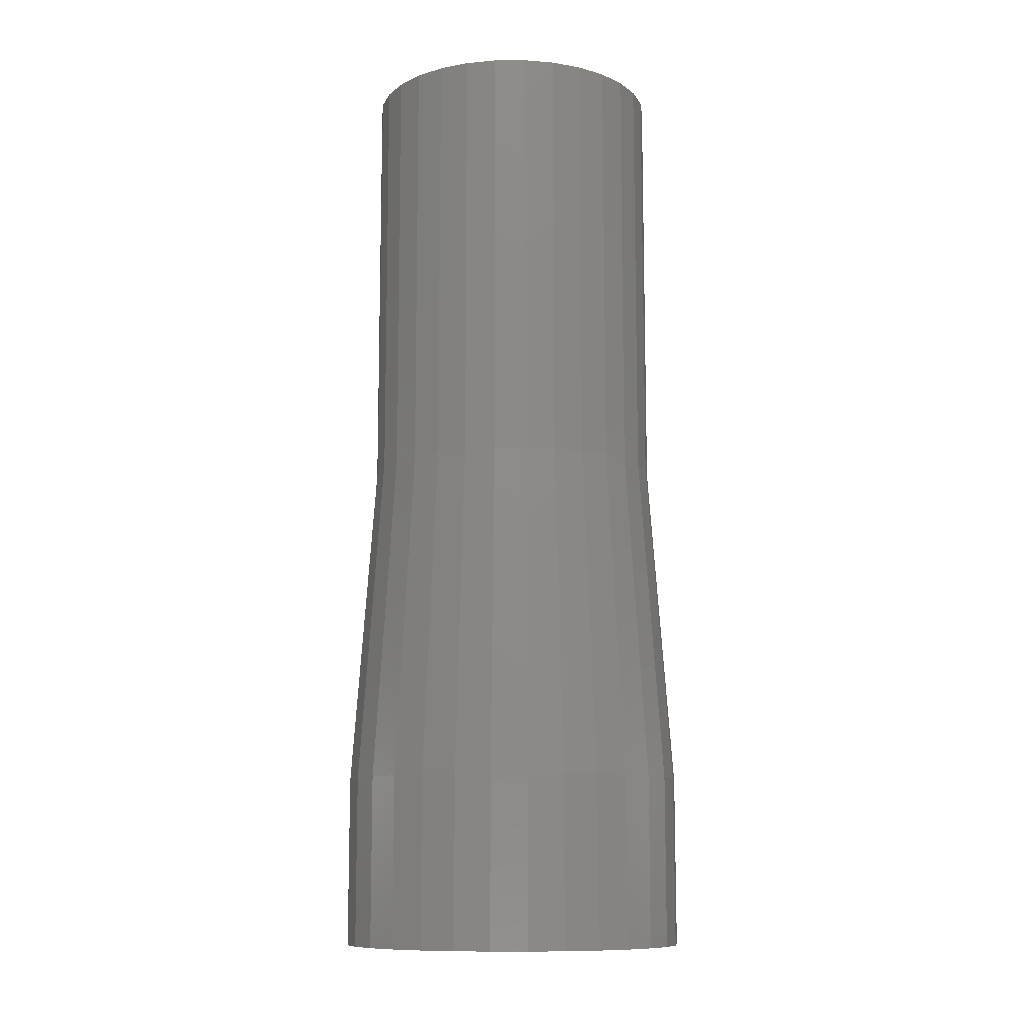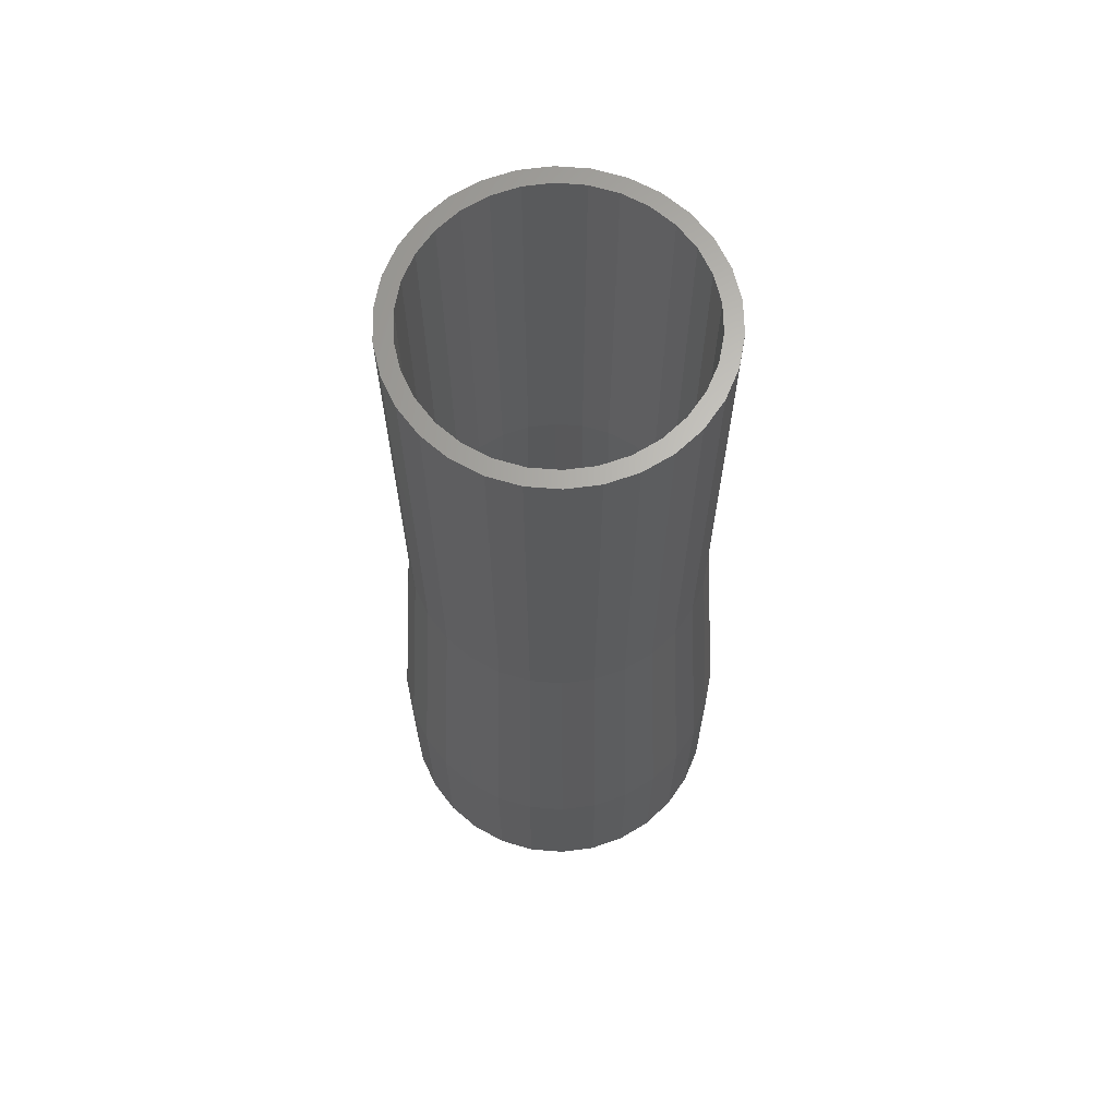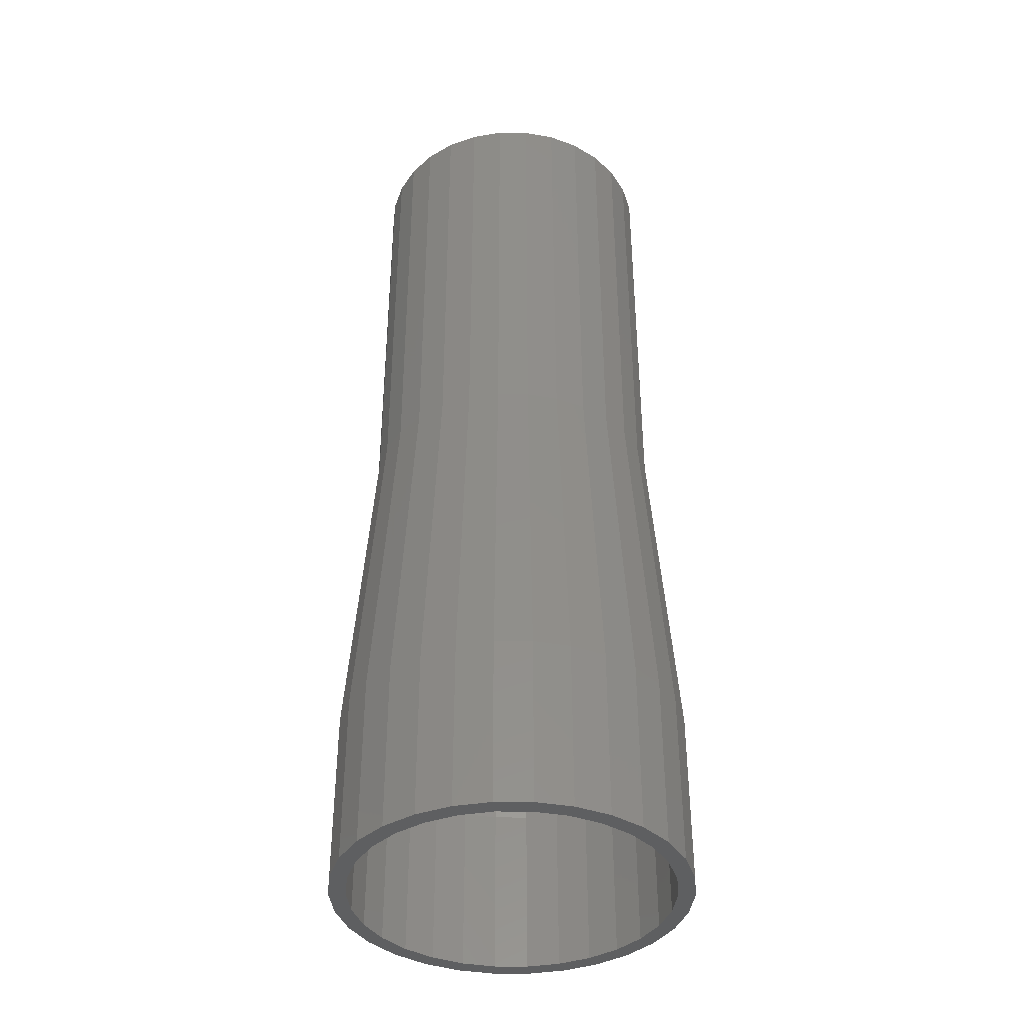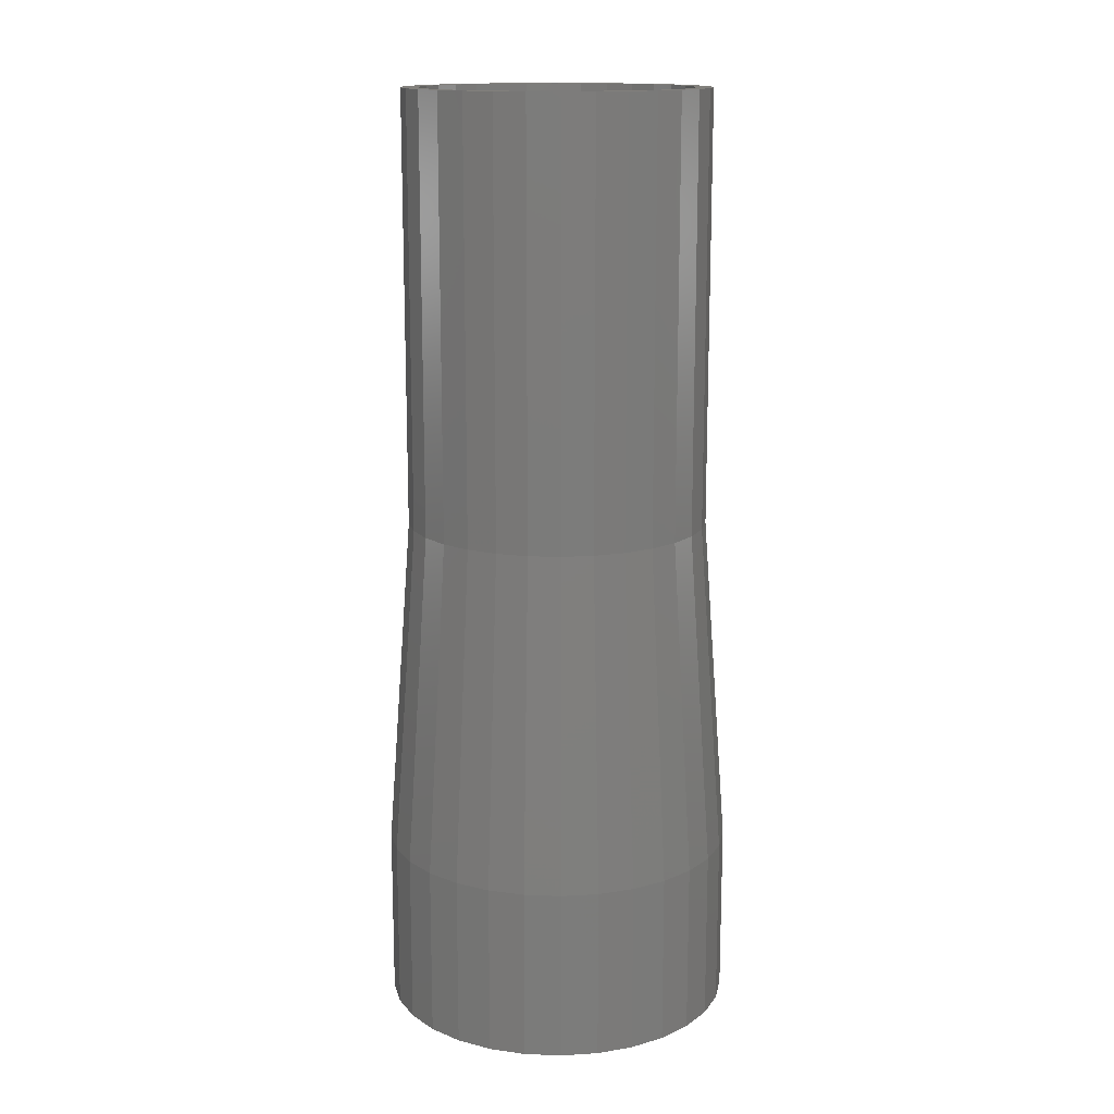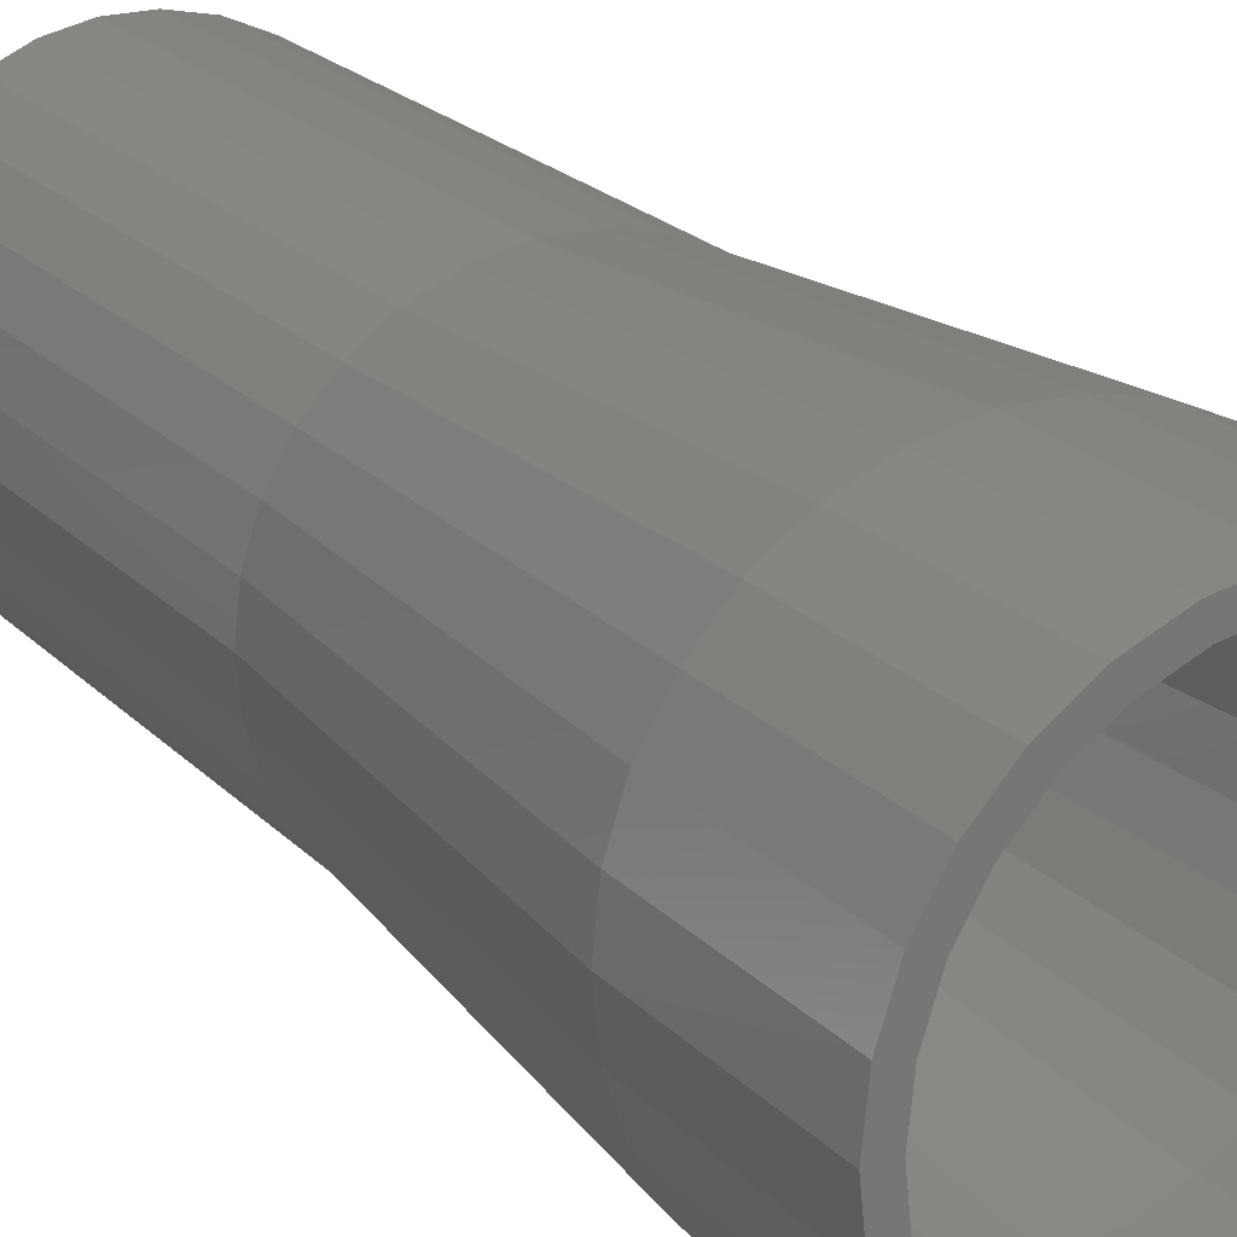
<metadata>
{"format":"stl","ext":"stl","renderer":"f3d","projection":"perspective","resolution":1024,"background":"white","views":[{"elev":-10.8,"azim":-23.1,"up":"+Z"},{"elev":65.9,"azim":-151.4,"up":"+Z"},{"elev":-38.9,"azim":-12.4,"up":"+Z"},{"elev":14.8,"azim":4.6,"up":"+Z"},{"elev":20.2,"azim":150.9,"up":"+Y"}]}
</metadata>
<code>
# stl→obj: 240 verts, 480 faces
v 19.07 8.491 20.5
v 16.89 12.27 0
v 16.89 12.27 20.5
v 19.07 8.491 0
v 2.182 20.76 0
v -2.182 20.76 20.5
v 2.182 20.76 20.5
v -2.182 20.76 0
v -20.42 4.34 0
v -19.07 8.491 20.5
v -19.07 8.491 0
v -20.42 4.34 20.5
v 13.97 15.51 0
v 13.97 15.51 20.5
v 6.451 19.85 0
v 6.451 19.85 20.5
v -6.451 19.85 0
v -10.44 18.08 20.5
v -6.451 19.85 20.5
v -10.44 18.08 0
v 20.42 -4.34 20.5
v 20.88 0 0
v 20.88 0 20.5
v 20.42 -4.34 0
v 2.182 -20.76 0
v 6.451 -19.85 20.5
v 2.182 -20.76 20.5
v 6.451 -19.85 0
v 10.44 18.08 20.5
v 10.44 18.08 0
v -20.88 0 0
v -20.88 0 20.5
v -16.89 12.27 20.5
v -16.89 12.27 0
v -13.97 15.51 20.5
v -13.97 15.51 0
v 20.42 4.34 0
v 20.42 4.34 20.5
v -6.451 -19.85 0
v -2.182 -20.76 20.5
v -6.451 -19.85 20.5
v -2.182 -20.76 0
v 10.44 -18.08 0
v 13.97 -15.51 20.5
v 10.44 -18.08 20.5
v 13.97 -15.51 0
v 19.07 -8.491 20.5
v 19.07 -8.491 0
v 16.89 -12.27 20.5
v 16.89 -12.27 0
v -20.42 -4.34 0
v -20.42 -4.34 20.5
v -16.89 -12.27 0
v -19.07 -8.491 20.5
v -19.07 -8.491 0
v -16.89 -12.27 20.5
v -10.44 -18.08 0
v -10.44 -18.08 20.5
v 18.88 0 0
v 18.46 -3.924 0
v 18.46 3.924 0
v 17.24 -7.677 0
v 15.27 -11.09 0
v 12.63 -14.03 0
v 9.438 -16.35 0
v 5.833 -17.95 0
v 1.973 -18.77 0
v -1.973 -18.77 0
v -5.833 -17.95 0
v -9.438 -16.35 0
v -12.63 -14.03 0
v -13.97 -15.51 0
v -15.27 -11.09 0
v -17.24 -7.677 0
v -18.46 -3.924 0
v 17.24 7.677 0
v 15.27 11.09 0
v 12.63 14.03 0
v 9.438 16.35 0
v 5.833 17.95 0
v 1.973 18.77 0
v -1.973 18.77 0
v -5.833 17.95 0
v -9.438 16.35 0
v -12.63 14.03 0
v -15.27 11.09 0
v -17.24 7.677 0
v -18.46 3.924 0
v -18.88 0 0
v -13.97 -15.51 20.5
v 15.27 11.09 20.5
v 17.24 7.677 20.5
v -18.46 3.924 20.5
v -17.24 7.677 20.5
v 12.63 14.03 20.5
v 9.438 16.35 20.5
v 5.833 17.95 20.5
v -1.973 18.77 20.5
v -5.833 17.95 20.5
v -15.27 11.09 20.5
v 18.88 0 20.5
v 18.46 -3.924 20.5
v 1.973 -18.77 20.5
v 5.833 -17.95 20.5
v 1.973 18.77 20.5
v -18.88 0 20.5
v -12.63 14.03 20.5
v -9.438 16.35 20.5
v 18.46 3.924 20.5
v -12.63 -14.03 20.5
v -9.438 -16.35 20.5
v -15.27 -11.09 20.5
v -17.24 -7.677 20.5
v 9.438 -16.35 20.5
v 12.63 -14.03 20.5
v 17.24 -7.677 20.5
v 15.27 -11.09 20.5
v -18.46 -3.924 20.5
v -5.833 -17.95 20.5
v -1.973 -18.77 20.5
v 17.94 0 111.5
v 17.55 3.73 60.5
v 17.55 3.73 111.5
v 17.94 0 60.5
v -17.94 0 60.5
v -17.55 3.73 111.5
v -17.55 3.73 60.5
v -17.94 0 111.5
v 1.875 17.84 60.5
v -1.875 17.84 111.5
v 1.875 17.84 111.5
v -1.875 17.84 60.5
v 14.51 10.54 111.5
v 12 13.33 60.5
v 12 13.33 111.5
v 14.51 10.54 60.5
v -8.97 15.54 60.5
v -12 13.33 111.5
v -8.97 15.54 111.5
v -12 13.33 60.5
v -5.544 17.06 111.5
v -5.544 17.06 60.5
v 16.39 7.297 111.5
v 16.39 7.297 60.5
v 8.97 15.54 60.5
v 5.544 17.06 111.5
v 8.97 15.54 111.5
v 5.544 17.06 60.5
v -16.39 7.297 60.5
v -14.51 10.54 111.5
v -14.51 10.54 60.5
v -16.39 7.297 111.5
v 15.94 0 111.5
v 15.59 3.314 111.5
v 17.55 -3.73 111.5
v 15.59 -3.314 111.5
v 14.56 6.483 111.5
v 12.9 9.369 111.5
v 10.67 11.85 111.5
v 7.97 13.8 111.5
v 4.926 15.16 111.5
v 1.666 15.85 111.5
v -1.666 15.85 111.5
v -4.926 15.16 111.5
v -7.97 13.8 111.5
v -10.67 11.85 111.5
v -12.9 9.369 111.5
v -14.56 6.483 111.5
v -15.59 3.314 111.5
v 16.39 -7.297 111.5
v 14.56 -6.483 111.5
v 14.51 -10.54 111.5
v 12.9 -9.369 111.5
v 12 -13.33 111.5
v 10.67 -11.85 111.5
v 8.97 -15.54 111.5
v 7.97 -13.8 111.5
v 5.544 -17.06 111.5
v 4.926 -15.16 111.5
v 1.875 -17.84 111.5
v 1.666 -15.85 111.5
v -1.666 -15.85 111.5
v -1.875 -17.84 111.5
v -4.926 -15.16 111.5
v -5.544 -17.06 111.5
v -7.97 -13.8 111.5
v -8.97 -15.54 111.5
v -10.67 -11.85 111.5
v -12 -13.33 111.5
v -12.9 -9.369 111.5
v -14.51 -10.54 111.5
v -14.56 -6.483 111.5
v -16.39 -7.297 111.5
v -15.59 -3.314 111.5
v -17.55 -3.73 111.5
v -15.94 0 111.5
v 17.55 -3.73 60.5
v -5.544 -17.06 60.5
v -1.875 -17.84 60.5
v 1.875 -17.84 60.5
v 5.544 -17.06 60.5
v 14.51 -10.54 60.5
v 12 -13.33 60.5
v 16.39 -7.297 60.5
v -14.51 -10.54 60.5
v -16.39 -7.297 60.5
v -17.55 -3.73 60.5
v 8.97 -15.54 60.5
v -12 -13.33 60.5
v -8.97 -15.54 60.5
v 15.94 0 60.5
v 15.59 3.314 60.5
v -15.59 3.314 60.5
v -15.94 0 60.5
v -1.666 15.85 60.5
v 1.666 15.85 60.5
v 1.666 -15.85 60.5
v -1.666 -15.85 60.5
v 12.9 9.369 60.5
v 10.67 11.85 60.5
v 14.56 6.483 60.5
v -10.67 11.85 60.5
v -7.97 13.8 60.5
v -4.926 15.16 60.5
v 12.9 -9.369 60.5
v 14.56 -6.483 60.5
v 4.926 15.16 60.5
v 7.97 13.8 60.5
v -12.9 9.369 60.5
v -14.56 6.483 60.5
v 15.59 -3.314 60.5
v 4.926 -15.16 60.5
v 10.67 -11.85 60.5
v 7.97 -13.8 60.5
v -14.56 -6.483 60.5
v -12.9 -9.369 60.5
v -4.926 -15.16 60.5
v -7.97 -13.8 60.5
v -10.67 -11.85 60.5
v -15.59 -3.314 60.5
f 1 2 3
f 2 1 4
f 5 6 7
f 6 5 8
f 9 10 11
f 10 9 12
f 3 13 14
f 13 3 2
f 15 7 16
f 7 15 5
f 17 18 19
f 18 17 20
f 21 22 23
f 22 21 24
f 25 26 27
f 26 25 28
f 13 29 14
f 29 13 30
f 30 16 29
f 16 30 15
f 31 12 9
f 12 31 32
f 11 33 34
f 33 11 10
f 20 35 18
f 35 20 36
f 8 19 6
f 19 8 17
f 34 35 36
f 35 34 33
f 23 37 38
f 37 23 22
f 39 40 41
f 40 39 42
f 43 44 45
f 44 43 46
f 38 4 1
f 4 38 37
f 47 24 21
f 24 47 48
f 49 48 47
f 48 49 50
f 51 32 31
f 32 51 52
f 53 54 55
f 54 53 56
f 44 50 49
f 50 44 46
f 57 41 58
f 41 57 39
f 42 27 40
f 27 42 25
f 59 22 24
f 60 24 48
f 22 59 37
f 61 37 59
f 24 60 59
f 48 62 60
f 50 62 48
f 50 63 62
f 46 63 50
f 46 64 63
f 43 64 46
f 43 65 64
f 28 65 43
f 28 66 65
f 25 66 28
f 25 67 66
f 25 68 67
f 42 68 25
f 42 69 68
f 39 69 42
f 39 70 69
f 57 70 39
f 57 71 70
f 72 71 57
f 72 73 71
f 53 73 72
f 53 74 73
f 55 74 53
f 51 75 55
f 74 55 75
f 37 61 4
f 76 4 61
f 76 2 4
f 77 2 76
f 77 13 2
f 78 13 77
f 78 30 13
f 79 30 78
f 79 15 30
f 80 15 79
f 80 5 15
f 81 5 80
f 82 5 81
f 82 8 5
f 83 8 82
f 83 17 8
f 84 17 83
f 84 20 17
f 85 20 84
f 85 36 20
f 86 36 85
f 86 34 36
f 87 34 86
f 11 87 88
f 87 11 34
f 9 88 89
f 75 51 89
f 31 89 51
f 88 9 11
f 89 31 9
f 55 52 51
f 52 55 54
f 72 56 53
f 56 72 90
f 28 45 26
f 45 28 43
f 72 58 90
f 58 72 57
f 76 91 77
f 91 76 92
f 93 87 94
f 87 93 88
f 77 95 78
f 95 77 91
f 80 96 97
f 96 80 79
f 83 98 99
f 98 83 82
f 94 86 100
f 86 94 87
f 60 101 59
f 101 60 102
f 66 103 104
f 103 66 67
f 82 105 98
f 105 82 81
f 79 95 96
f 95 79 78
f 106 88 93
f 88 106 89
f 100 85 107
f 85 100 86
f 84 99 108
f 99 84 83
f 85 108 107
f 108 85 84
f 59 109 61
f 109 59 101
f 70 110 111
f 110 70 71
f 112 74 113
f 74 112 73
f 64 114 115
f 114 64 65
f 61 92 76
f 92 61 109
f 81 97 105
f 97 81 80
f 63 116 62
f 116 63 117
f 118 89 106
f 89 118 75
f 110 73 112
f 73 110 71
f 65 104 114
f 104 65 66
f 62 102 60
f 102 62 116
f 69 111 119
f 111 69 70
f 67 120 103
f 120 67 68
f 113 75 118
f 75 113 74
f 64 117 63
f 117 64 115
f 68 119 120
f 119 68 69
f 121 122 123
f 122 121 124
f 125 126 127
f 126 125 128
f 129 130 131
f 130 129 132
f 133 134 135
f 134 133 136
f 137 138 139
f 138 137 140
f 132 141 130
f 141 132 142
f 143 136 133
f 136 143 144
f 123 144 143
f 144 123 122
f 145 146 147
f 146 145 148
f 148 131 146
f 131 148 129
f 134 147 135
f 147 134 145
f 149 150 151
f 150 149 152
f 151 138 140
f 138 151 150
f 127 152 149
f 152 127 126
f 153 121 123
f 154 123 143
f 121 153 155
f 156 155 153
f 123 154 153
f 143 157 154
f 133 157 143
f 133 158 157
f 135 158 133
f 135 159 158
f 147 159 135
f 147 160 159
f 146 160 147
f 146 161 160
f 131 161 146
f 131 162 161
f 131 163 162
f 130 163 131
f 130 164 163
f 141 164 130
f 141 165 164
f 139 165 141
f 139 166 165
f 138 166 139
f 138 167 166
f 150 167 138
f 150 168 167
f 152 168 150
f 126 169 152
f 168 152 169
f 155 156 170
f 171 170 156
f 171 172 170
f 173 172 171
f 173 174 172
f 175 174 173
f 175 176 174
f 177 176 175
f 177 178 176
f 179 178 177
f 179 180 178
f 181 180 179
f 182 180 181
f 182 183 180
f 184 183 182
f 184 185 183
f 186 185 184
f 186 187 185
f 188 187 186
f 188 189 187
f 190 189 188
f 190 191 189
f 192 191 190
f 193 192 194
f 192 193 191
f 195 194 196
f 169 126 196
f 128 196 126
f 194 195 193
f 196 128 195
f 142 139 141
f 139 142 137
f 155 124 121
f 124 155 197
f 198 183 185
f 183 198 199
f 200 178 180
f 178 200 201
f 174 202 172
f 202 174 203
f 170 197 155
f 197 170 204
f 172 204 170
f 204 172 202
f 205 193 206
f 193 205 191
f 207 128 125
f 128 207 195
f 206 195 207
f 195 206 193
f 208 174 176
f 174 208 203
f 201 176 178
f 176 201 208
f 199 180 183
f 180 199 200
f 209 187 189
f 187 209 210
f 209 191 205
f 191 209 189
f 210 185 187
f 185 210 198
f 211 154 212
f 154 211 153
f 196 213 169
f 213 196 214
f 215 162 163
f 162 215 216
f 217 182 181
f 182 217 218
f 219 159 220
f 159 219 158
f 212 157 221
f 157 212 154
f 222 165 166
f 165 222 223
f 224 163 164
f 163 224 215
f 225 171 226
f 171 225 173
f 221 158 219
f 158 221 157
f 227 160 161
f 160 227 228
f 216 161 162
f 161 216 227
f 228 159 160
f 159 228 220
f 168 229 167
f 229 168 230
f 167 222 166
f 222 167 229
f 169 230 168
f 230 169 213
f 223 164 165
f 164 223 224
f 231 153 211
f 153 231 156
f 232 181 179
f 181 232 217
f 233 177 175
f 177 233 234
f 233 173 225
f 173 233 175
f 226 156 231
f 156 226 171
f 190 235 192
f 235 190 236
f 234 179 177
f 179 234 232
f 218 184 182
f 184 218 237
f 238 188 186
f 188 238 239
f 188 236 190
f 236 188 239
f 192 240 194
f 240 192 235
f 194 214 196
f 214 194 240
f 237 186 184
f 186 237 238
f 23 122 124
f 38 122 23
f 209 56 90
f 202 203 49
f 29 145 134
f 33 10 151
f 205 54 56
f 23 197 21
f 3 134 136
f 127 32 125
f 7 132 129
f 132 7 6
f 16 7 148
f 210 209 58
f 205 56 209
f 49 203 44
f 203 45 44
f 1 122 38
f 18 140 137
f 14 29 134
f 14 134 3
f 125 32 207
f 206 54 205
f 199 198 40
f 45 201 26
f 208 201 45
f 47 202 49
f 124 197 23
f 1 136 144
f 3 136 1
f 10 12 127
f 12 32 127
f 140 33 151
f 29 148 145
f 16 148 29
f 7 129 148
f 207 32 52
f 207 52 54
f 209 90 58
f 210 58 198
f 198 41 40
f 198 58 41
f 40 200 199
f 200 40 27
f 201 200 27
f 201 27 26
f 204 202 47
f 197 204 47
f 21 197 47
f 1 144 122
f 6 142 132
f 6 19 142
f 207 54 206
f 203 208 45
f 151 10 149
f 149 10 127
f 35 33 140
f 18 35 140
f 19 137 142
f 19 18 137
f 109 101 211
f 91 219 95
f 96 228 227
f 109 212 221
f 107 222 229
f 239 110 236
f 234 114 232
f 98 216 215
f 216 98 105
f 95 219 220
f 91 92 221
f 109 211 212
f 240 235 118
f 94 230 93
f 238 111 110
f 238 237 111
f 114 104 232
f 101 102 211
f 102 116 226
f 211 102 231
f 105 227 216
f 95 220 228
f 96 95 228
f 91 221 219
f 92 109 221
f 214 118 106
f 214 240 118
f 98 215 224
f 98 224 99
f 229 230 100
f 107 229 100
f 93 214 106
f 230 213 93
f 239 238 110
f 237 120 119
f 237 119 111
f 218 120 237
f 103 218 217
f 218 103 120
f 232 104 103
f 115 114 234
f 225 115 233
f 225 117 115
f 226 117 225
f 116 117 226
f 97 227 105
f 97 96 227
f 235 112 113
f 224 223 108
f 99 224 108
f 100 230 94
f 213 214 93
f 232 103 217
f 233 115 234
f 231 102 226
f 235 113 118
f 236 110 112
f 108 223 107
f 223 222 107
f 235 236 112

</code>
